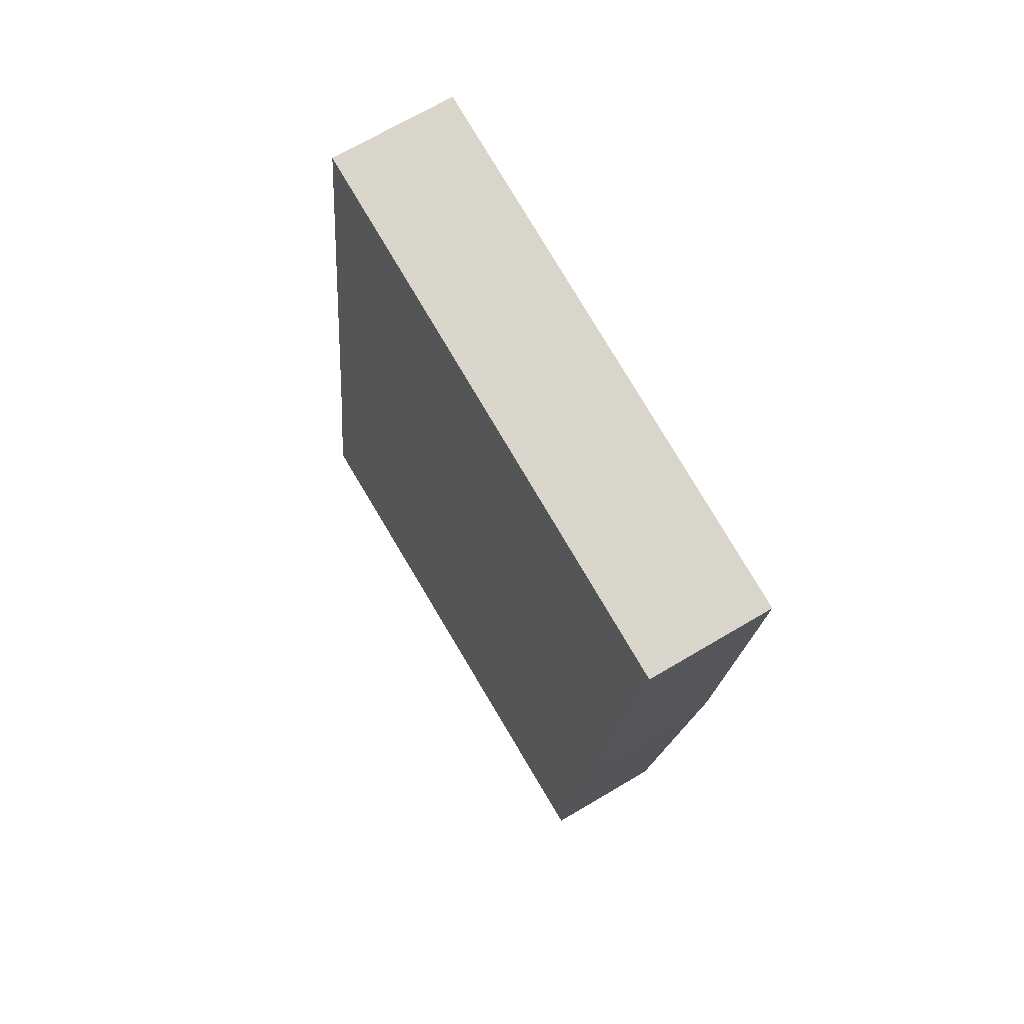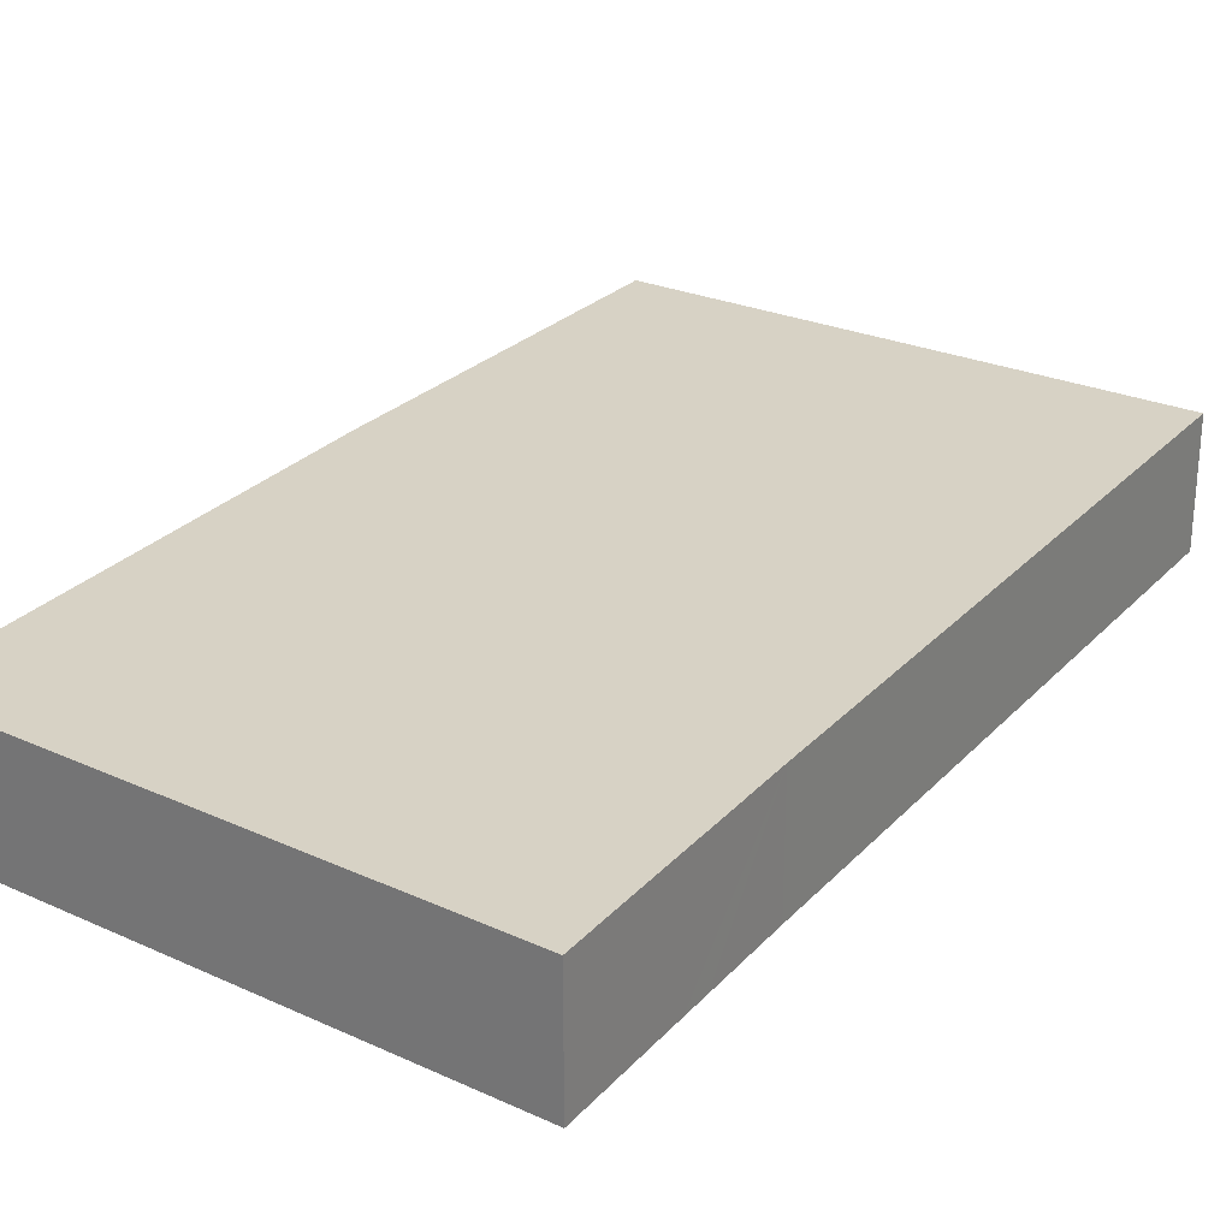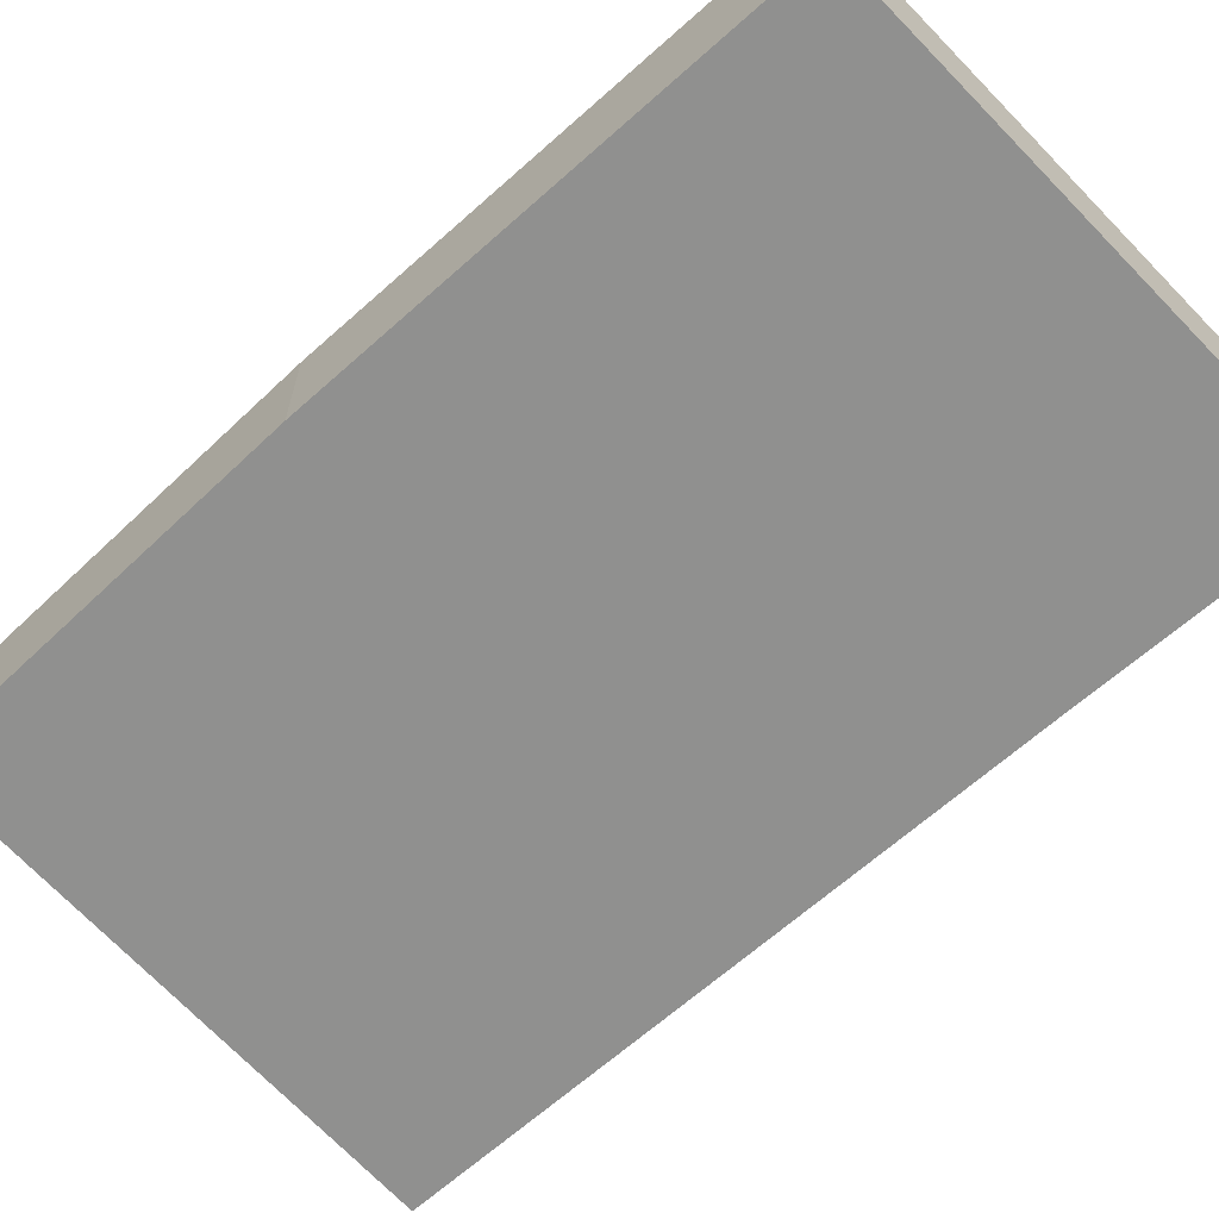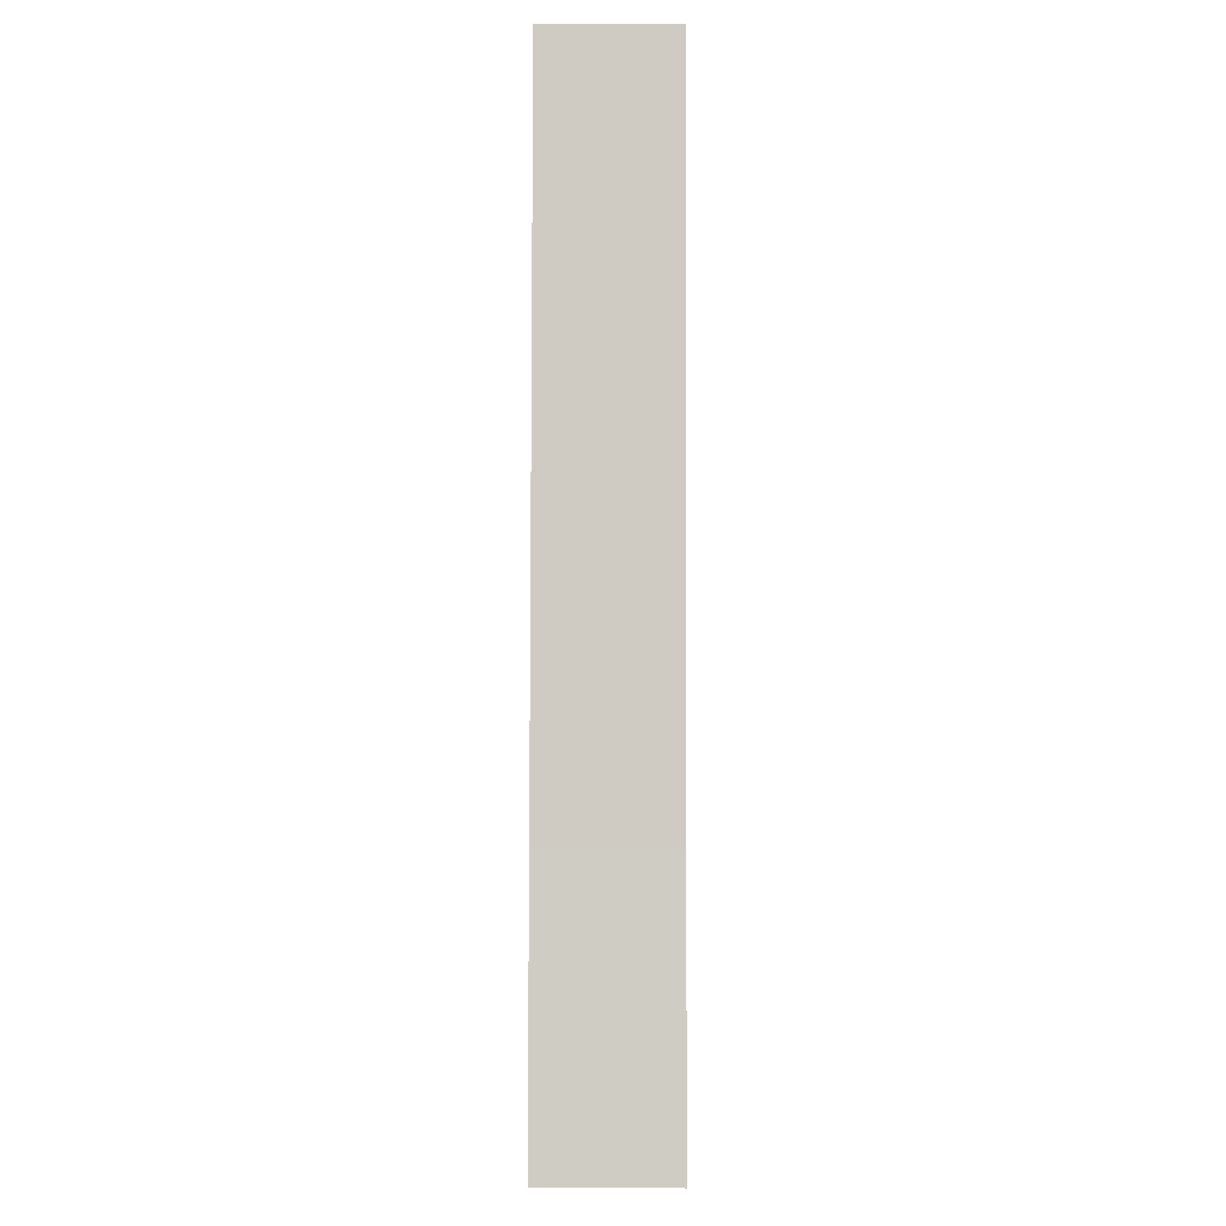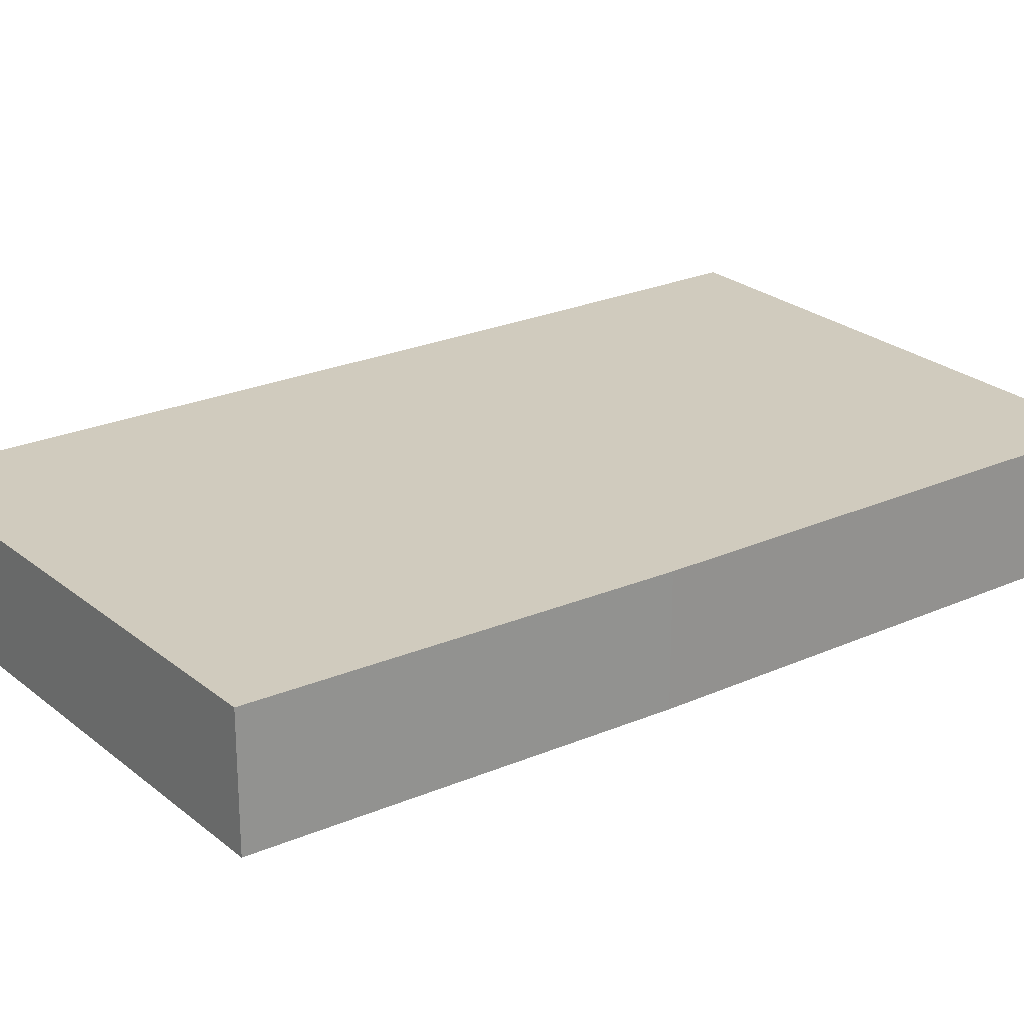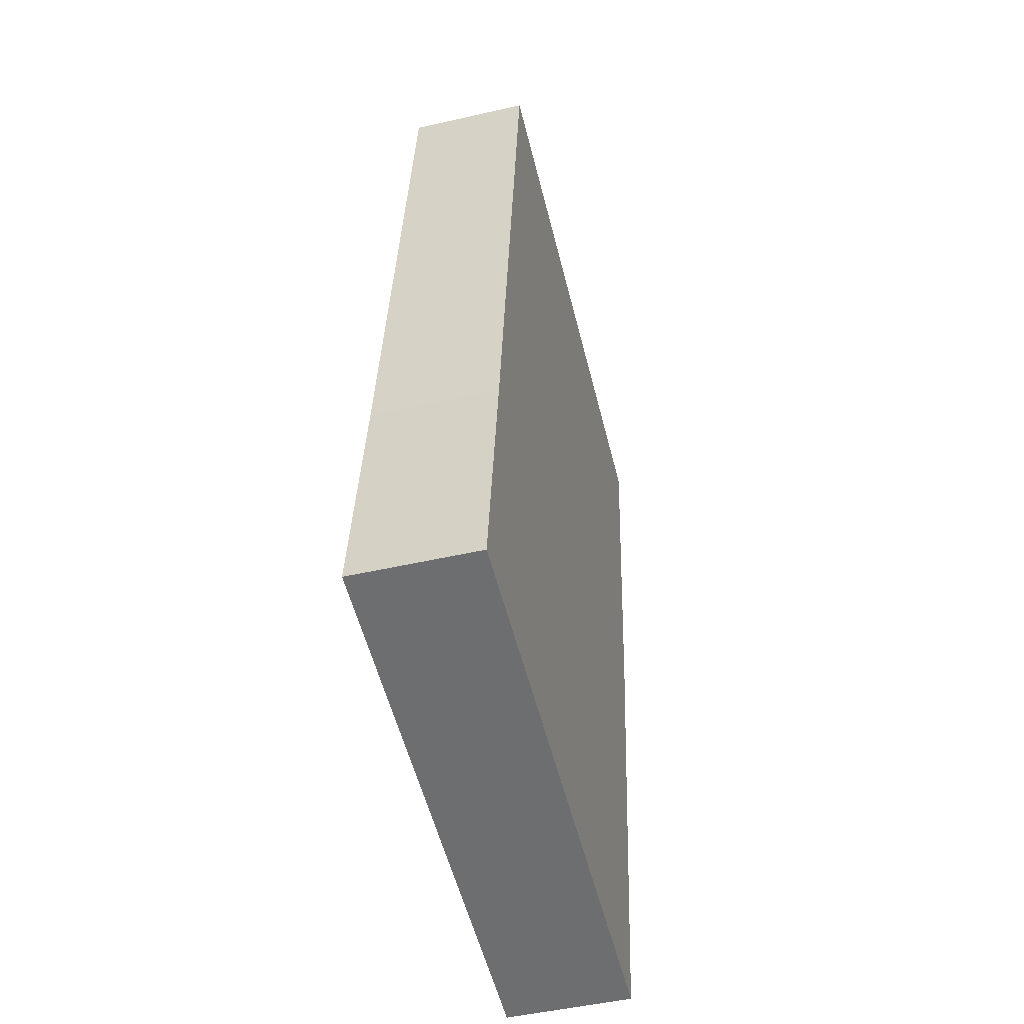
<metadata>
{"format":"obj","ext":"obj","renderer":"f3d","projection":"perspective","resolution":1024,"background":"white","views":[{"elev":68.5,"azim":59.2,"up":"+Z"},{"elev":27.5,"azim":-139.6,"up":"+Y"},{"elev":-65.6,"azim":139.3,"up":"+Y"},{"elev":2.1,"azim":-89.2,"up":"+Z"},{"elev":23.5,"azim":60.4,"up":"+Y"},{"elev":-49.2,"azim":-75.8,"up":"+Z"}]}
</metadata>
<code>
v  0.077 0.511 0.557
v  2.286 0.511 -0.21
v  0 0.511 3.129e-17
v  2.556 0.511 1.867
v  0.094 0.511 0.682
v  0.148 0.511 1.072
v  0.5 0.511 3.799
v  2.72 0.511 3.505
v  0.5 -2.326e-16 3.799
v  2.72 -2.146e-16 3.505
v  2.556 -1.143e-16 1.867
v  2.286 1.286e-17 -0.21
v  0 0 0
v  0.077 -3.411e-17 0.557
v  0.094 -4.176e-17 0.682
v  0.148 -6.564e-17 1.072
g defaultobject
f 1 2 3
f 2 1 4
f 4 1 5
f 4 5 6
f 4 6 7
f 4 7 8
f 9 8 7
f 8 9 10
f 10 4 8
f 4 10 11
f 11 2 4
f 2 11 12
f 12 3 2
f 3 12 13
f 13 1 3
f 1 13 14
f 1 14 5
f 5 14 6
f 6 14 15
f 6 15 16
f 6 16 7
f 7 16 9
f 11 13 12
f 13 11 14
f 14 11 15
f 15 11 16
f 16 11 10
f 16 10 9

</code>
